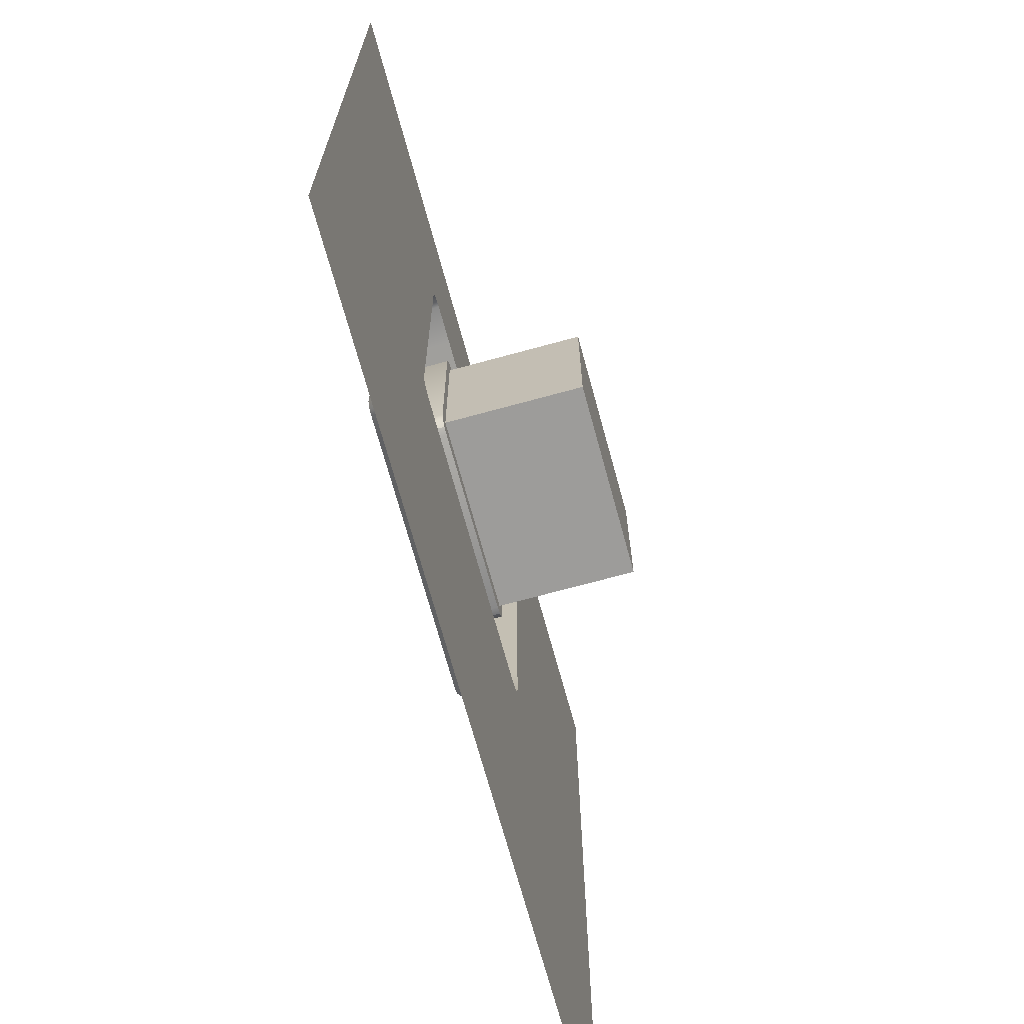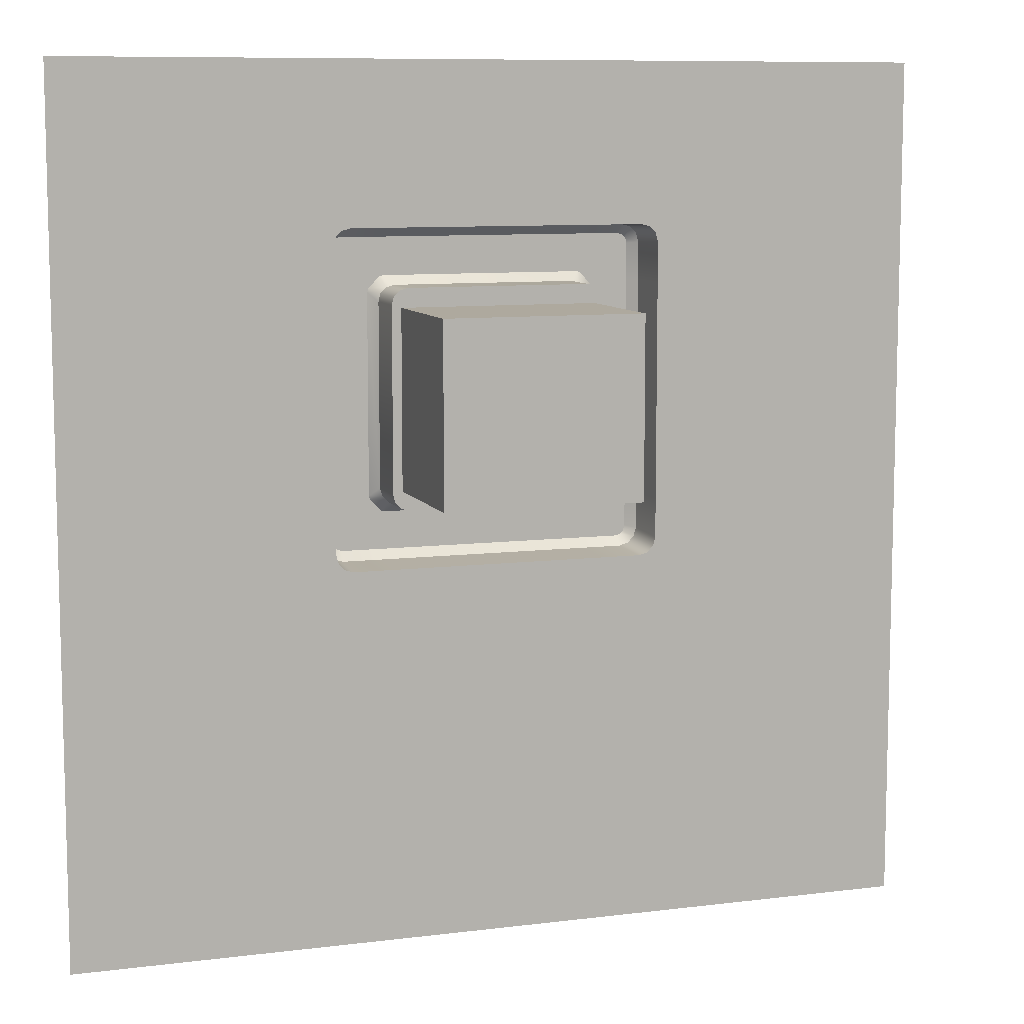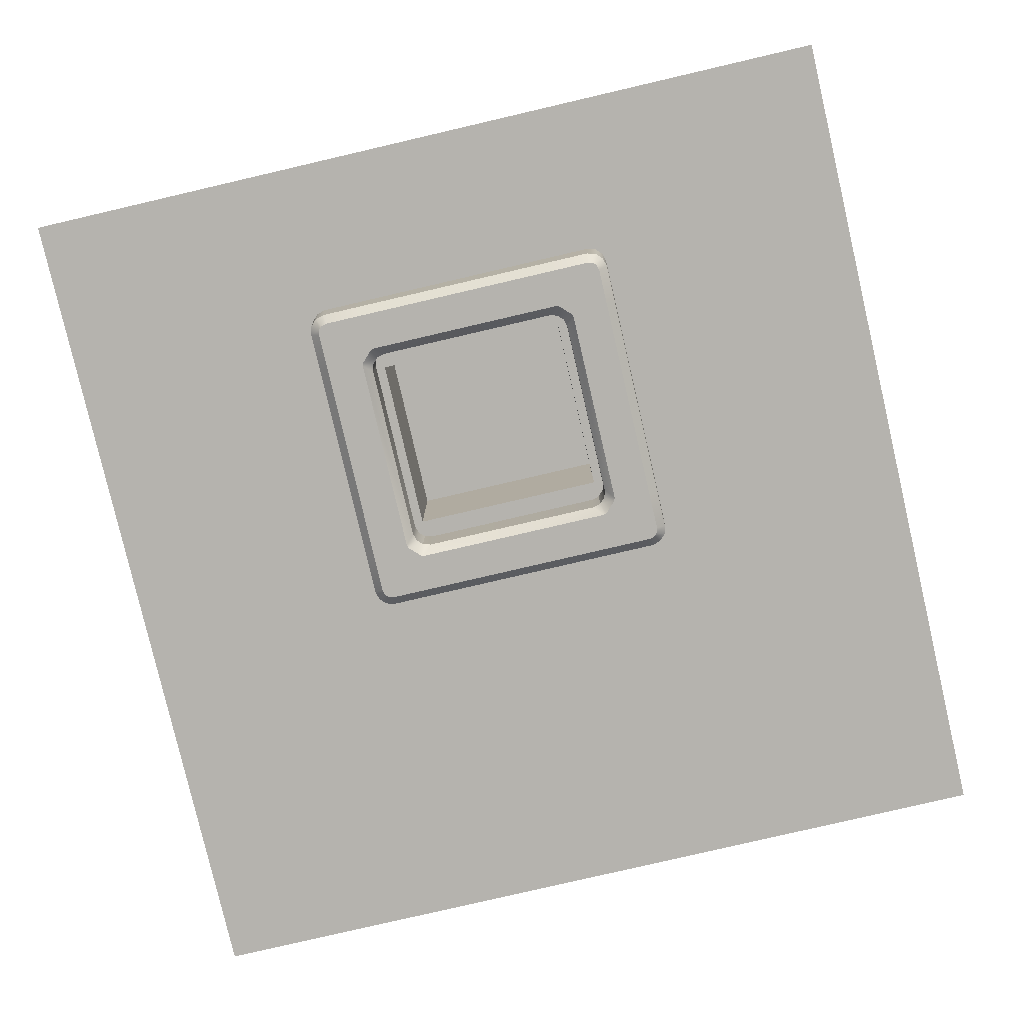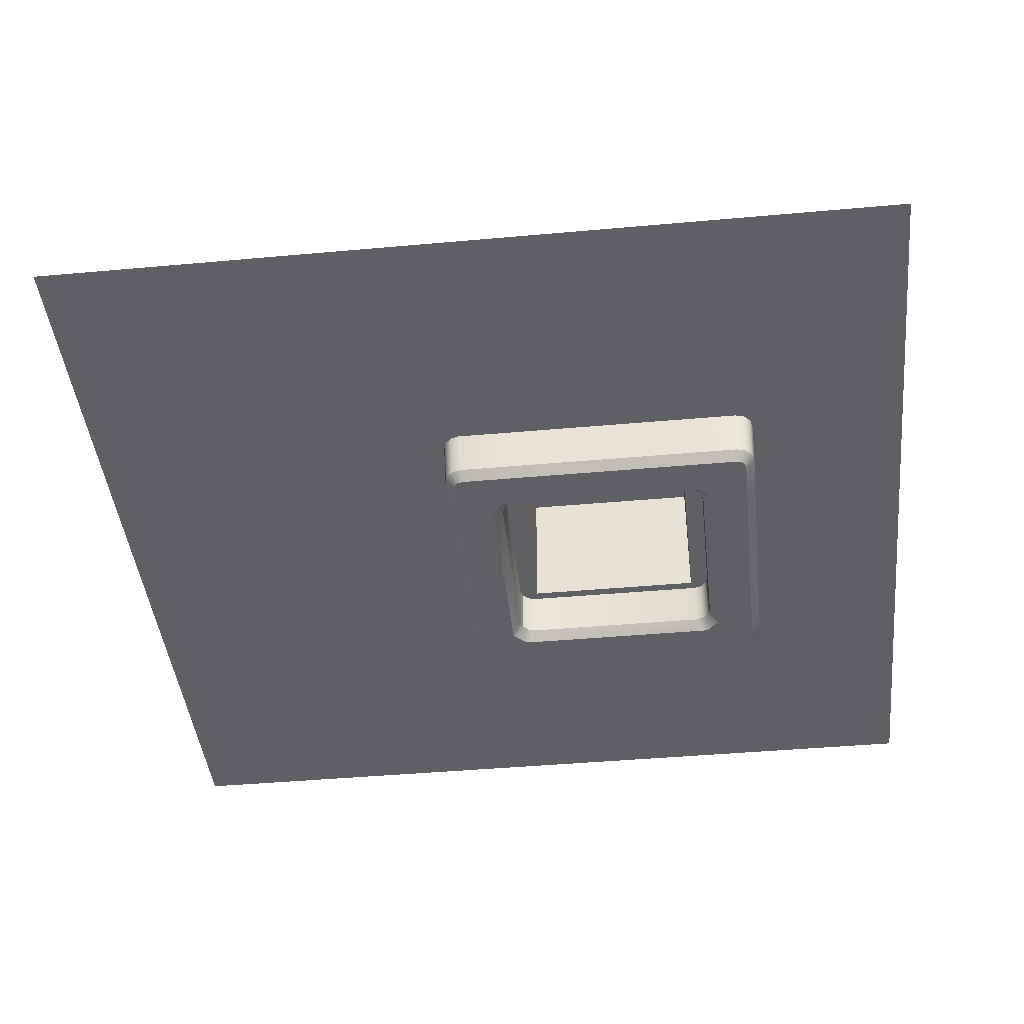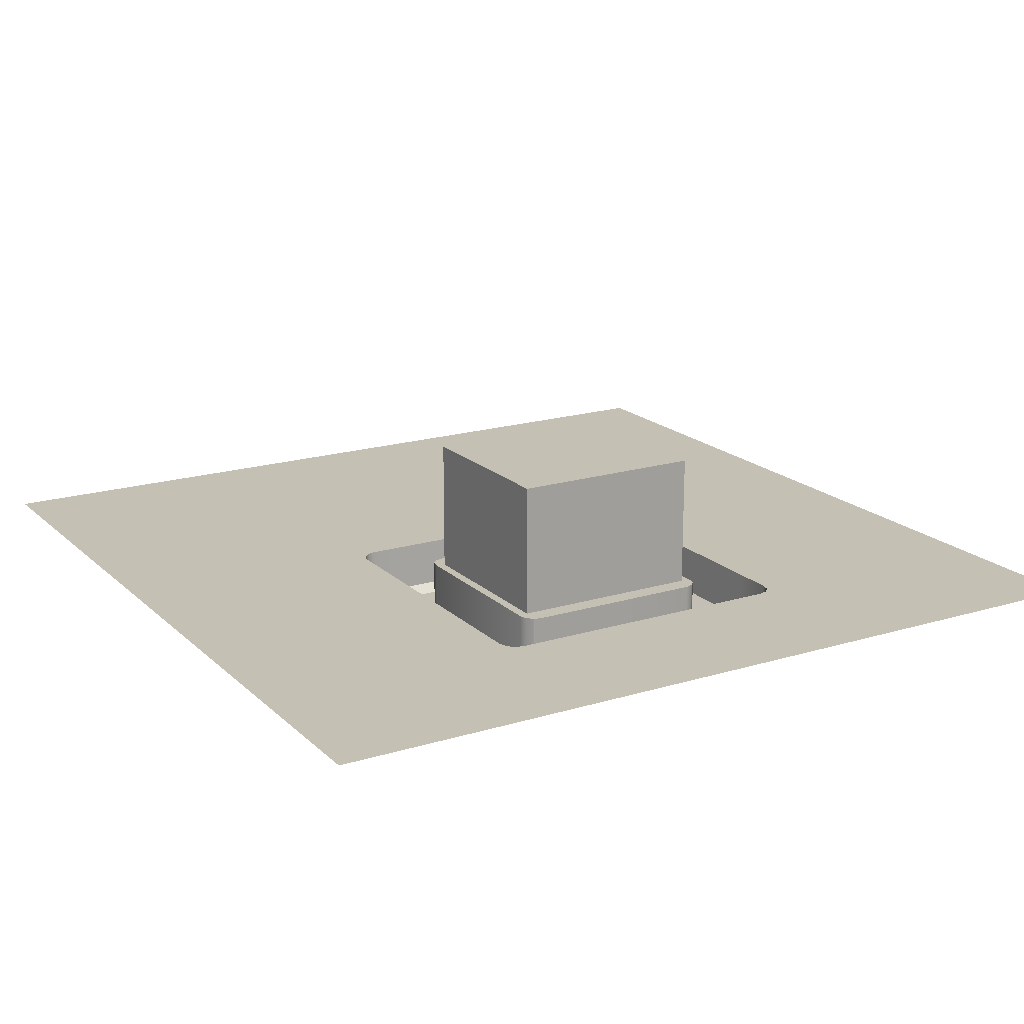
<metadata>
{"format":"obj","ext":"obj","renderer":"f3d","projection":"perspective","resolution":1024,"background":"white","views":[{"elev":-70.3,"azim":-74.7,"up":"+Y"},{"elev":9.1,"azim":-18.6,"up":"+Y"},{"elev":-79.9,"azim":-166.9,"up":"+Z"},{"elev":-43.2,"azim":96.1,"up":"+Z"},{"elev":18.2,"azim":149.4,"up":"+Z"}]}
</metadata>
<code>
g SM_FacadeWindow
v 1.153 1.507 -0.1651
v 1.153 1.507 -0
v 1.132 1.528 -0
v 1.132 1.528 -0.1651
v 1.125 1.556 -0
v 1.125 1.556 -0.1651
v 1.125 2.194 -0
v 1.125 2.194 -0.1651
v 1.132 2.222 -0
v 1.132 2.222 -0.1651
v 1.153 2.243 -0
v 1.153 2.243 -0.1651
v 1.181 2.25 -0
v 1.181 2.25 -0.1651
v 1.5 2.25 -0.1651
v 1.5 2.25 -0
v 1.819 2.25 -0.1651
v 1.819 2.25 -0
v 1.847 2.243 -0
v 1.847 2.243 -0.1651
v 1.868 2.222 -0
v 1.847 2.243 -0.1651
v 1.847 2.243 -0
v 1.868 2.222 -0.1651
v 1.875 2.194 -0
v 1.875 2.194 -0.1651
v 1.875 1.556 -0.1651
v 1.875 1.556 -0
v 1.868 1.528 -0.1651
v 1.868 1.528 -0
v 1.847 1.507 -0.1651
v 1.847 1.507 -0
v 2.02 2.406 -0.2
v 2.037 2.376 -0.2
v 2.031 2.395 -0.2
v 2.001 2.412 -0.2
v 1.931 2.25 -0.2
v 2.037 2.25 -0.2
v 1.875 2.306 -0.2
v 1.875 2.412 -0.2
v 1.905 2.224 -0.2
v 1.901 2.237 -0.2
v 1.905 1.526 -0.2
v 1.861 2.278 -0.2
v 2.037 1.5 -0.2
v 1.85 2.281 -0.2
v 1.5 2.412 -0.2
v 1.5 2.281 -0.2
v 1.15 2.281 -0.2
v 1.125 2.412 -0.2
v 1.125 2.306 -0.2
v 1.139 2.278 -0.2
v 0.9995 2.412 -0.2
v 1.099 2.237 -0.2
v 1.069 2.25 -0.2
v 1.095 2.224 -0.2
v 0.9635 2.376 -0.2
v 0.98 2.406 -0.2
v 0.9687 2.395 -0.2
v 0.9635 2.25 -0.2
v 1.095 1.526 -0.2
v 0.9635 1.5 -0.2
v 1.069 1.5 -0.2
v 1.099 1.513 -0.2
v 0.9635 1.374 -0.2
v 1.125 1.444 -0.2
v 1.139 1.472 -0.2
v 1.15 1.469 -0.2
v 0.9995 1.338 -0.2
v 0.9687 1.355 -0.2
v 0.98 1.344 -0.2
v 1.125 1.338 -0.2
v 1.5 1.338 -0.2
v 1.5 1.469 -0.2
v 1.85 1.469 -0.2
v 1.875 1.338 -0.2
v 1.875 1.444 -0.2
v 1.861 1.472 -0.2
v 1.901 1.513 -0.2
v 2.001 1.338 -0.2
v 1.931 1.5 -0.2
v 2.037 1.374 -0.2
v 2.031 1.355 -0.2
v 2.02 1.344 -0.2
v 1.847 1.507 -0.1651
v 1.847 1.507 -0
v 1.819 1.5 -0
v 1.819 1.5 -0.1651
v 1.5 1.5 -0.1651
v 1.5 1.5 -0
v 1.181 1.5 -0.1651
v 1.181 1.5 -0
v 1.153 1.507 -0
v 1.153 1.507 -0.1651
v 1.875 1.307 -0.1693
v 1.875 1.3 -0
v 2.006 1.307 -0.1693
v 1.5 1.307 -0.1693
v 2.013 1.3 -0
v 1.5 1.3 -0
v 2.037 1.315 -0.1693
v 1.125 1.3 -0
v 2.044 1.308 -0
v 1.125 1.307 -0.1693
v 2.067 1.331 -0
v 0.9941 1.307 -0.1693
v 2.06 1.338 -0.1693
v 0.9867 1.3 -0
v 2.075 1.362 -0
v 0.9629 1.315 -0.1693
v 2.068 1.369 -0.1693
v 0.9559 1.308 -0
v 2.075 1.5 -0
v 0.9333 1.331 -0
v 2.068 1.5 -0.1693
v 0.94 1.338 -0.1693
v 2.075 2.25 -0
v 0.925 1.362 -0
v 2.068 2.25 -0.1693
v 0.9316 1.369 -0.1693
v 2.068 2.381 -0.1693
v 0.925 1.5 -0
v 2.075 2.388 -0
v 0.9316 1.5 -0.1693
v 2.06 2.412 -0.1693
v 0.925 2.25 -0
v 2.067 2.419 -0
v 0.9316 2.25 -0.1693
v 2.044 2.442 -0
v 0.9316 2.381 -0.1693
v 2.037 2.435 -0.1693
v 0.925 2.388 -0
v 2.013 2.45 -0
v 0.94 2.412 -0.1693
v 2.006 2.443 -0.1693
v 0.9333 2.419 -0
v 1.875 2.45 -0
v 0.9559 2.442 -0
v 1.875 2.443 -0.1693
v 0.9629 2.435 -0.1693
v 1.5 2.443 -0.1693
v 0.9867 2.45 -0
v 1.5 2.45 -0
v 0.9941 2.443 -0.1693
v 1.125 2.45 -0
v 1.125 2.443 -0.1693
v 1.139 2.278 -0.2
v 1.153 2.243 -0.1651
v 1.15 2.281 -0.2
v 1.099 2.237 -0.2
v 1.181 2.25 -0.1651
v 1.132 2.222 -0.1651
v 1.5 2.281 -0.2
v 1.095 2.224 -0.2
v 1.5 2.25 -0.1651
v 1.125 2.194 -0.1651
v 1.819 2.25 -0.1651
v 1.125 1.556 -0.1651
v 1.85 2.281 -0.2
v 1.095 1.526 -0.2
v 1.847 2.243 -0.1651
v 1.132 1.528 -0.1651
v 1.861 2.278 -0.2
v 1.099 1.513 -0.2
v 1.901 2.237 -0.2
v 1.153 1.507 -0.1651
v 1.868 2.222 -0.1651
v 1.139 1.472 -0.2
v 1.905 2.224 -0.2
v 1.15 1.469 -0.2
v 1.875 2.194 -0.1651
v 1.181 1.5 -0.1651
v 1.875 1.556 -0.1651
v 1.5 1.469 -0.2
v 1.905 1.526 -0.2
v 1.5 1.5 -0.1651
v 1.868 1.528 -0.1651
v 1.819 1.5 -0.1651
v 1.901 1.513 -0.2
v 1.85 1.469 -0.2
v 1.847 1.507 -0.1651
v 1.861 1.472 -0.2
v 0.9629 2.435 -0.1693
v 0.98 2.406 -0.2
v 0.9941 2.443 -0.1693
v 0.94 2.412 -0.1693
v 0.9995 2.412 -0.2
v 0.9687 2.395 -0.2
v 1.125 2.443 -0.1693
v 0.9316 2.381 -0.1693
v 1.125 2.412 -0.2
v 0.9635 2.376 -0.2
v 1.5 2.412 -0.2
v 0.9316 2.25 -0.1693
v 1.5 2.443 -0.1693
v 0.9635 2.25 -0.2
v 1.875 2.412 -0.2
v 0.9635 1.5 -0.2
v 1.875 2.443 -0.1693
v 0.9316 1.5 -0.1693
v 2.001 2.412 -0.2
v 0.9635 1.374 -0.2
v 2.006 2.443 -0.1693
v 0.9316 1.369 -0.1693
v 2.02 2.406 -0.2
v 0.9687 1.355 -0.2
v 2.037 2.435 -0.1693
v 0.94 1.338 -0.1693
v 2.031 2.395 -0.2
v 0.98 1.344 -0.2
v 2.06 2.412 -0.1693
v 0.9629 1.315 -0.1693
v 2.068 2.381 -0.1693
v 0.9941 1.307 -0.1693
v 2.037 2.376 -0.2
v 0.9995 1.338 -0.2
v 2.068 2.25 -0.1693
v 1.125 1.307 -0.1693
v 2.037 2.25 -0.2
v 1.125 1.338 -0.2
v 2.037 1.5 -0.2
v 1.5 1.338 -0.2
v 2.068 1.5 -0.1693
v 1.5 1.307 -0.1693
v 2.037 1.374 -0.2
v 1.875 1.307 -0.1693
v 2.068 1.369 -0.1693
v 1.875 1.338 -0.2
v 2.031 1.355 -0.2
v 2.001 1.338 -0.2
v 2.06 1.338 -0.1693
v 2.006 1.307 -0.1693
v 2.02 1.344 -0.2
v 2.037 1.315 -0.1693
v 0.8692 1.3 -0
v 0.9333 1.331 -0
v 0.925 1.362 -0
v 0.9559 1.308 -0
v 0.925 1.5 -0
v 0.925 1.244 -0
v 0.9867 1.3 -0
v -0 1.5 -0
v 1.125 1.3 -0
v -0 1.3 -0
v -0 2.25 -0
v -0 -0 0
v 0.925 2.25 -0
v 0.925 -0 0
v 1.125 -0 0
v 1.5 -0 0
v 1.5 1.3 -0
v 1.875 -0 0
v 1.875 1.3 -0
v 2.075 1.244 -0
v 2.075 -0 0
v 2.013 1.3 -0
v 3 -0 0
v 2.044 1.308 -0
v 3 1.3 -0
v 2.131 1.3 -0
v 2.067 1.331 -0
v 2.075 1.362 -0
v 3 1.5 -0
v 2.075 1.5 -0
v 3 2.25 -0
v 2.075 2.25 -0
v 2.131 2.45 -0
v 2.075 2.388 -0
v 3 2.45 -0
v 2.067 2.419 -0
v 3 3 -0
v 2.044 2.442 -0
v 2.075 3 -0
v 2.075 2.506 -0
v 2.013 2.45 -0
v 1.875 3 -0
v 1.875 2.45 -0
v 1.5 2.45 -0
v 1.5 3 -0
v 1.125 2.45 -0
v 1.125 3 -0
v 0.925 2.506 -0
v 0.9867 2.45 -0
v 0.925 3 -0
v 0.9559 2.442 -0
v 0.8692 2.45 -0
v -0 3 -0
v 0.9333 2.419 -0
v 0 2.45 -0
v 0.925 2.388 -0
v 1.842 2.184 -0
v 1.842 2.184 0.4755
v 1.842 1.566 -0
v 1.842 1.566 0.4755
v 1.158 1.566 -0
v 1.158 1.566 0.4755
v 1.158 2.184 -0
v 1.158 2.184 0.4755
v 1.842 1.566 -0
v 1.842 1.566 0.4755
v 1.5 1.566 -0
v 1.5 1.566 0.4755
v 1.158 1.566 -0
v 1.158 1.566 0.4755
v 1.158 2.184 -0
v 1.158 2.184 0.4755
v 1.5 2.184 -0
v 1.5 2.184 0.4755
v 1.842 2.184 -0
v 1.842 2.184 0.4755
v 1.153 2.243 -0
v 1.132 2.222 -0
v 1.15 2.2 -0
v 1.125 2.194 -0
v 1.181 2.25 -0
v 1.158 2.184 -0
v 1.158 2.184 -0
v 1.125 1.556 -0
v 1.5 2.184 -0
v 1.158 1.566 -0
v 1.5 2.25 -0
v 1.819 2.25 -0
v 1.842 2.184 -0
v 1.15 1.55 -0
v 1.132 1.528 -0
v 1.153 1.507 -0
v 1.181 1.5 -0
v 1.5 1.566 -0
v 1.5 1.5 -0
v 1.819 1.5 -0
v 1.842 1.566 -0
v 1.85 1.55 -0
v 1.847 1.507 -0
v 1.868 1.528 -0
v 1.875 1.556 -0
v 1.875 2.194 -0
v 1.85 2.2 -0
v 1.868 2.222 -0
v 1.847 2.243 -0
v 1.5 1.566 0.4755
v 1.158 2.184 0.4755
v 1.158 1.566 0.4755
v 1.5 2.184 0.4755
v 1.842 2.184 0.4755
v 1.842 1.566 0.4755
f 3 2 1
f 1 4 3
f 5 3 4
f 4 6 5
f 5 6 7
f 8 7 6
f 7 8 9
f 10 9 8
f 9 10 11
f 12 11 10
f 11 12 13
f 14 13 12
f 13 14 15
f 16 13 15
f 16 15 17
f 18 16 17
f 18 17 19
f 20 19 17
f 23 22 21
f 24 21 22
f 21 24 25
f 26 25 24
f 25 26 27
f 28 25 27
f 27 29 28
f 30 28 29
f 29 31 30
f 32 30 31
f 35 34 33
f 33 34 36
f 34 37 36
f 38 37 34
f 39 36 37
f 39 40 36
f 37 38 41
f 42 37 41
f 37 42 39
f 41 38 43
f 44 39 42
f 45 43 38
f 44 46 39
f 39 46 40
f 47 40 46
f 47 46 48
f 48 49 47
f 50 47 49
f 51 50 49
f 52 51 49
f 50 51 53
f 52 54 51
f 55 51 54
f 51 55 53
f 56 55 54
f 55 57 53
f 53 57 58
f 59 58 57
f 60 57 55
f 55 56 60
f 60 56 61
f 60 61 62
f 63 62 61
f 63 61 64
f 65 62 63
f 64 66 63
f 63 66 65
f 67 66 64
f 67 68 66
f 66 69 65
f 65 69 70
f 71 70 69
f 72 69 66
f 66 68 72
f 73 72 68
f 74 73 68
f 74 75 73
f 76 73 75
f 77 76 75
f 75 78 77
f 78 79 77
f 76 77 80
f 81 77 79
f 77 81 80
f 79 43 81
f 81 43 45
f 45 82 81
f 81 82 80
f 83 80 82
f 84 80 83
f 87 86 85
f 85 88 87
f 87 88 89
f 90 87 89
f 90 89 91
f 92 90 91
f 93 92 91
f 91 94 93
f 97 96 95
f 95 96 98
f 99 96 97
f 100 98 96
f 97 101 99
f 100 102 98
f 103 99 101
f 102 104 98
f 105 103 101
f 104 102 106
f 101 107 105
f 108 106 102
f 109 105 107
f 106 108 110
f 107 111 109
f 112 110 108
f 109 111 113
f 112 114 110
f 115 113 111
f 116 110 114
f 113 115 117
f 114 118 116
f 119 117 115
f 120 116 118
f 121 117 119
f 118 122 120
f 123 117 121
f 120 122 124
f 121 125 123
f 122 126 124
f 127 123 125
f 126 128 124
f 129 127 125
f 128 126 130
f 125 131 129
f 132 130 126
f 133 129 131
f 130 132 134
f 131 135 133
f 136 134 132
f 133 135 137
f 136 138 134
f 139 137 135
f 140 134 138
f 137 139 141
f 138 142 140
f 143 137 141
f 144 140 142
f 143 141 145
f 142 145 144
f 146 145 141
f 145 146 144
f 149 148 147
f 147 148 150
f 148 149 151
f 152 150 148
f 151 149 153
f 150 152 154
f 155 151 153
f 156 154 152
f 155 153 157
f 156 158 154
f 159 157 153
f 160 154 158
f 157 159 161
f 160 158 162
f 163 161 159
f 160 162 164
f 163 165 161
f 162 166 164
f 167 161 165
f 166 168 164
f 165 169 167
f 168 166 170
f 167 169 171
f 172 170 166
f 171 169 173
f 170 172 174
f 175 173 169
f 176 174 172
f 173 175 177
f 176 178 174
f 179 177 175
f 178 180 174
f 177 179 181
f 178 181 180
f 182 181 179
f 182 180 181
f 185 184 183
f 183 184 186
f 185 187 184
f 188 186 184
f 187 185 189
f 186 188 190
f 191 187 189
f 192 190 188
f 191 189 193
f 190 192 194
f 195 193 189
f 196 194 192
f 193 195 197
f 196 198 194
f 199 197 195
f 200 194 198
f 197 199 201
f 198 202 200
f 203 201 199
f 204 200 202
f 201 203 205
f 202 206 204
f 207 205 203
f 206 208 204
f 205 207 209
f 206 210 208
f 211 209 207
f 208 210 212
f 211 213 209
f 212 210 214
f 209 213 215
f 216 214 210
f 215 213 217
f 214 216 218
f 217 219 215
f 220 218 216
f 219 217 221
f 220 222 218
f 223 221 217
f 224 218 222
f 221 223 225
f 224 222 226
f 227 225 223
f 228 226 222
f 225 227 229
f 226 228 230
f 231 229 227
f 232 226 230
f 229 231 233
f 230 233 232
f 234 233 231
f 234 232 233
f 237 236 235
f 236 238 235
f 237 235 239
f 240 235 238
f 238 241 240
f 239 235 242
f 241 243 240
f 244 242 235
f 235 240 244
f 242 245 239
f 244 240 246
f 247 239 245
f 248 246 240
f 248 240 249
f 249 240 243
f 249 243 250
f 251 250 243
f 250 251 252
f 253 252 251
f 253 254 252
f 255 252 254
f 256 254 253
f 255 254 257
f 256 258 254
f 257 254 259
f 260 254 258
f 260 259 254
f 258 261 260
f 261 262 260
f 259 260 263
f 262 264 260
f 264 263 260
f 263 264 265
f 266 265 264
f 267 265 266
f 268 267 266
f 265 267 269
f 268 270 267
f 269 267 271
f 270 272 267
f 273 271 267
f 274 267 272
f 274 273 267
f 272 275 274
f 273 274 276
f 275 277 274
f 276 274 277
f 277 278 276
f 279 276 278
f 278 280 279
f 281 279 280
f 280 282 281
f 283 282 280
f 284 281 282
f 283 285 282
f 282 286 284
f 286 282 285
f 284 286 287
f 288 286 285
f 289 287 286
f 290 286 288
f 289 286 245
f 290 247 286
f 247 245 286
f 293 292 291
f 294 292 293
f 297 296 295
f 298 296 297
f 301 300 299
f 302 300 301
f 303 302 301
f 304 302 303
f 307 306 305
f 308 306 307
f 309 308 307
f 310 308 309
f 313 312 311
f 313 314 312
f 313 311 315
f 313 316 314
f 313 315 317
f 314 316 318
f 317 315 319
f 320 318 316
f 321 319 315
f 319 321 322
f 319 322 323
f 324 318 320
f 324 325 318
f 324 326 325
f 324 327 326
f 324 320 327
f 328 327 320
f 329 327 328
f 329 328 330
f 331 330 328
f 332 330 331
f 332 333 330
f 332 334 333
f 332 335 334
f 332 331 335
f 323 335 331
f 335 323 336
f 337 336 323
f 337 323 322
f 337 338 336
f 337 322 339
f 337 339 338
f 342 341 340
f 343 340 341
f 343 344 340
f 345 340 344

</code>
